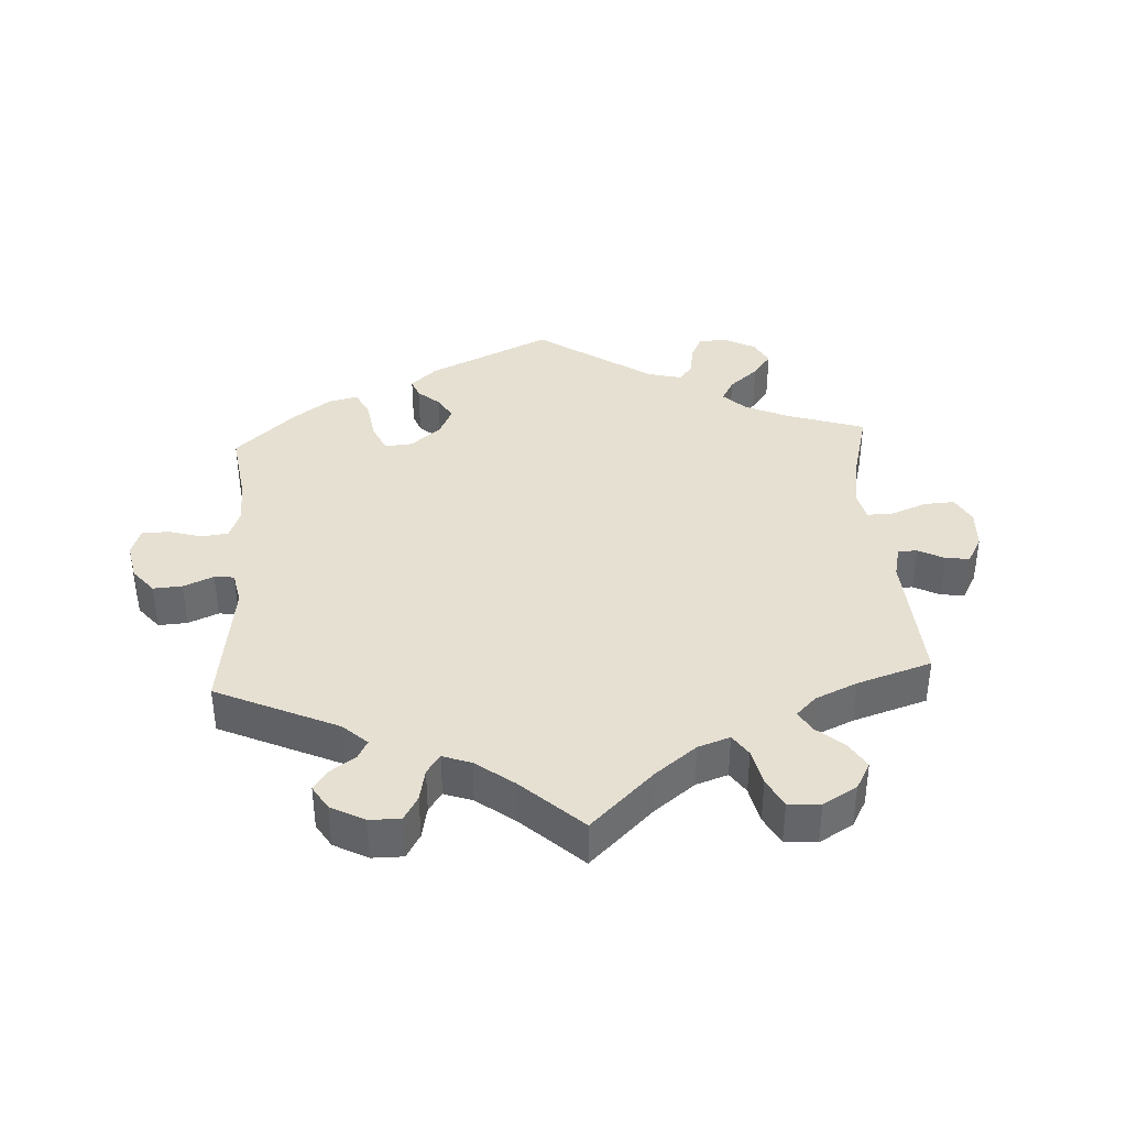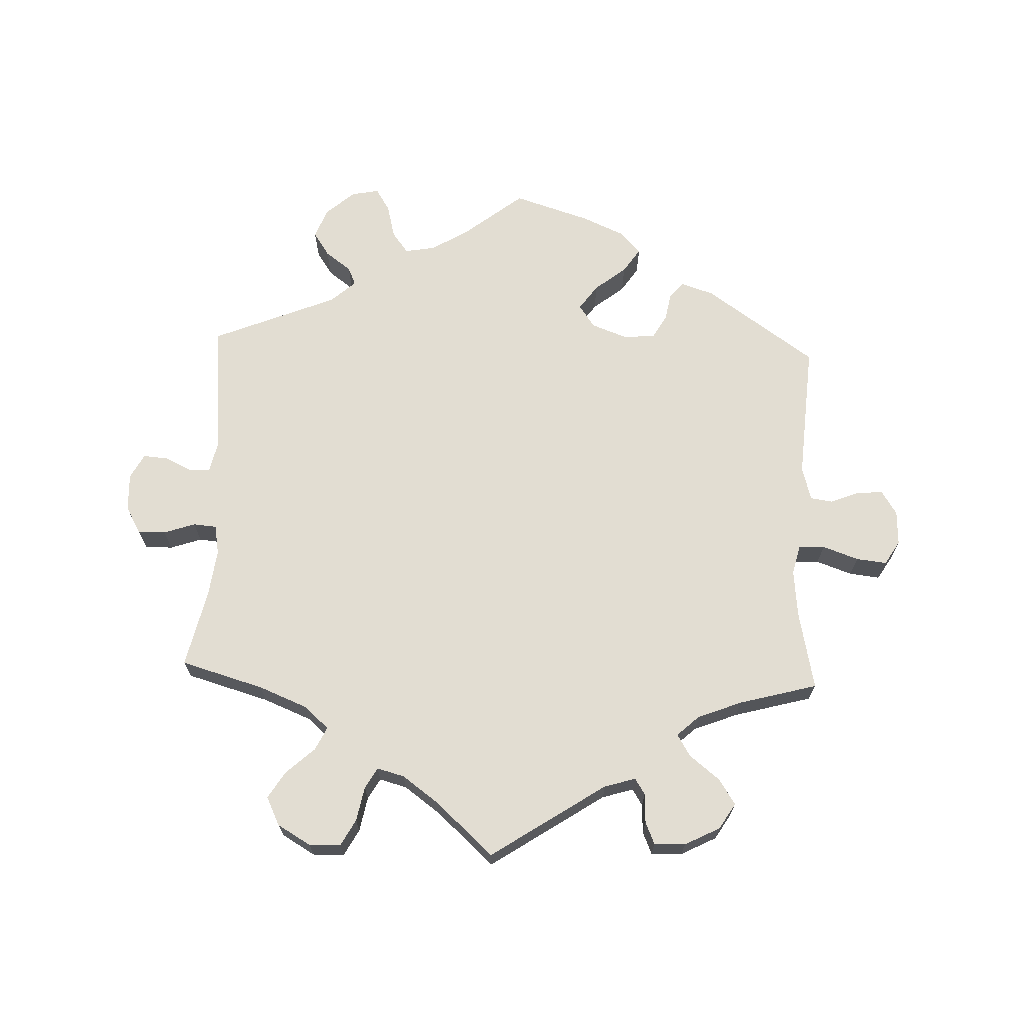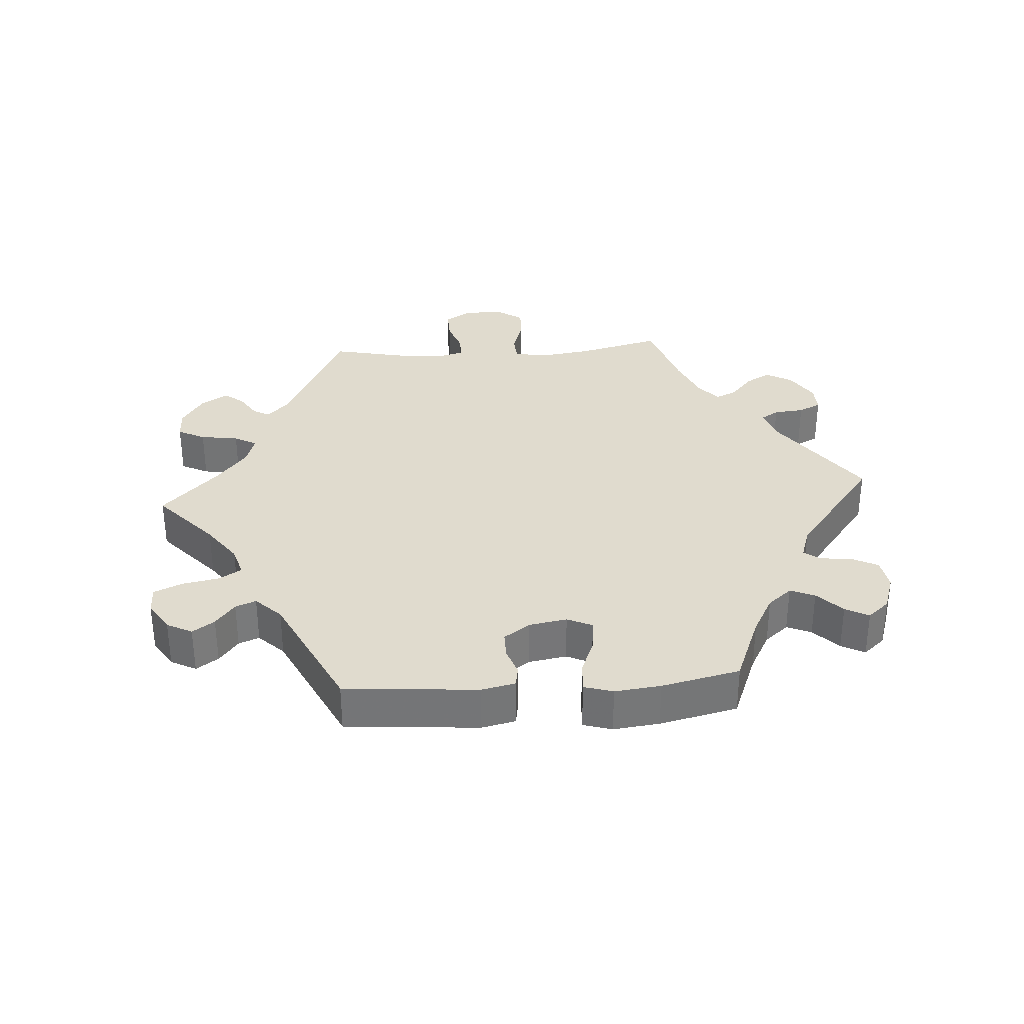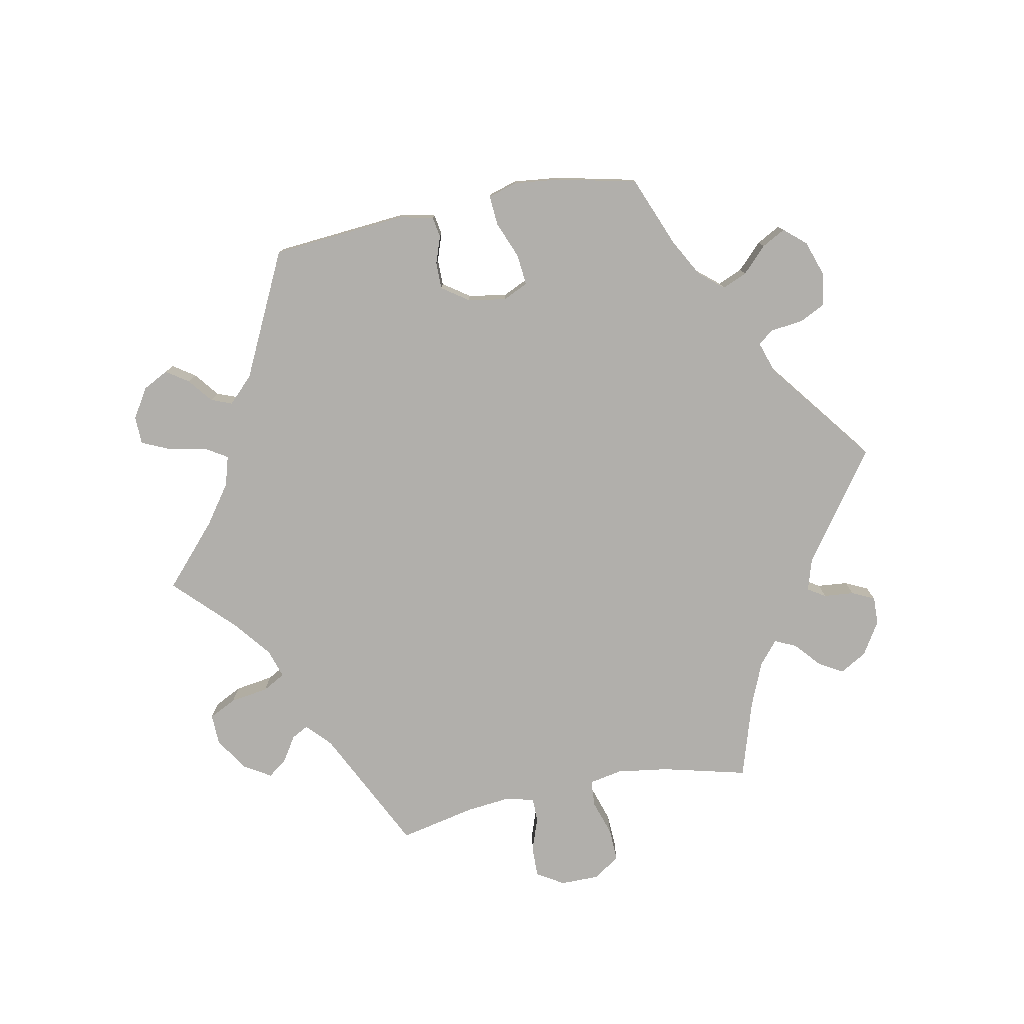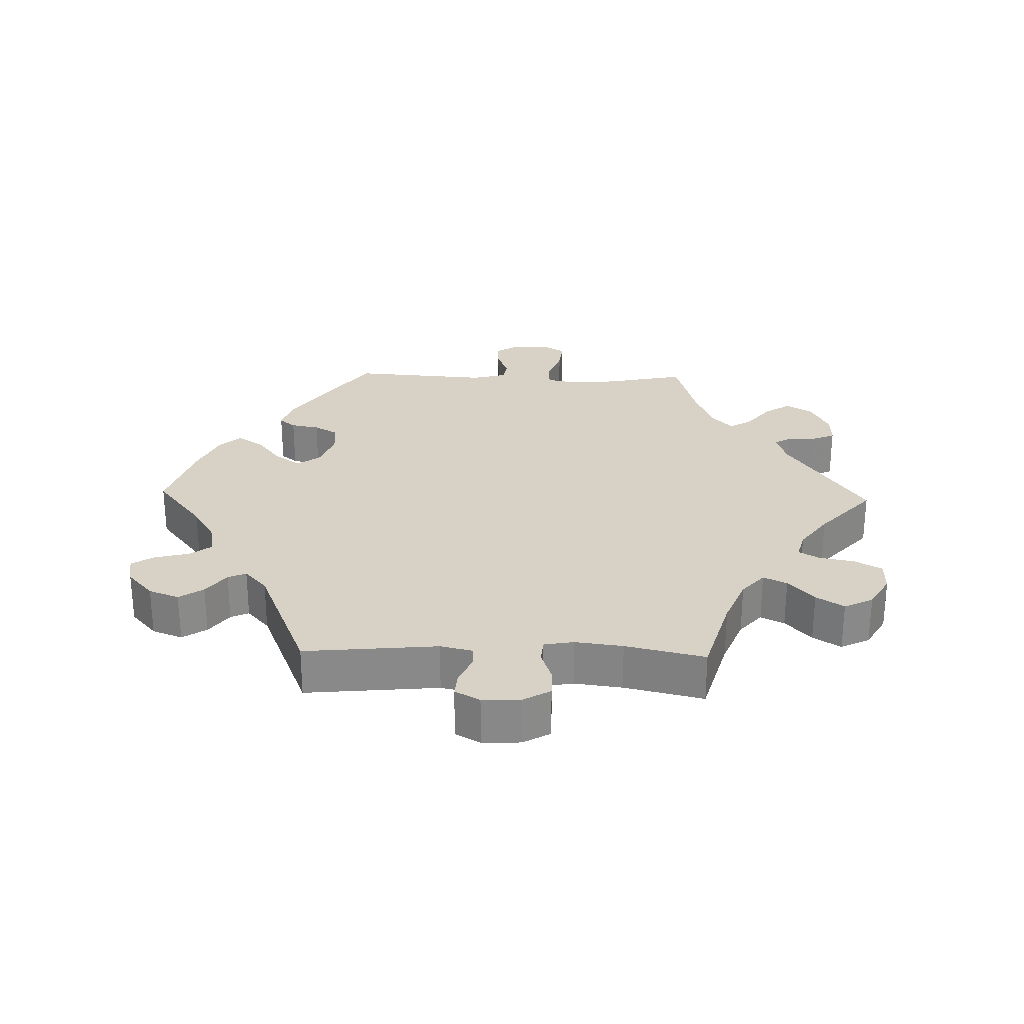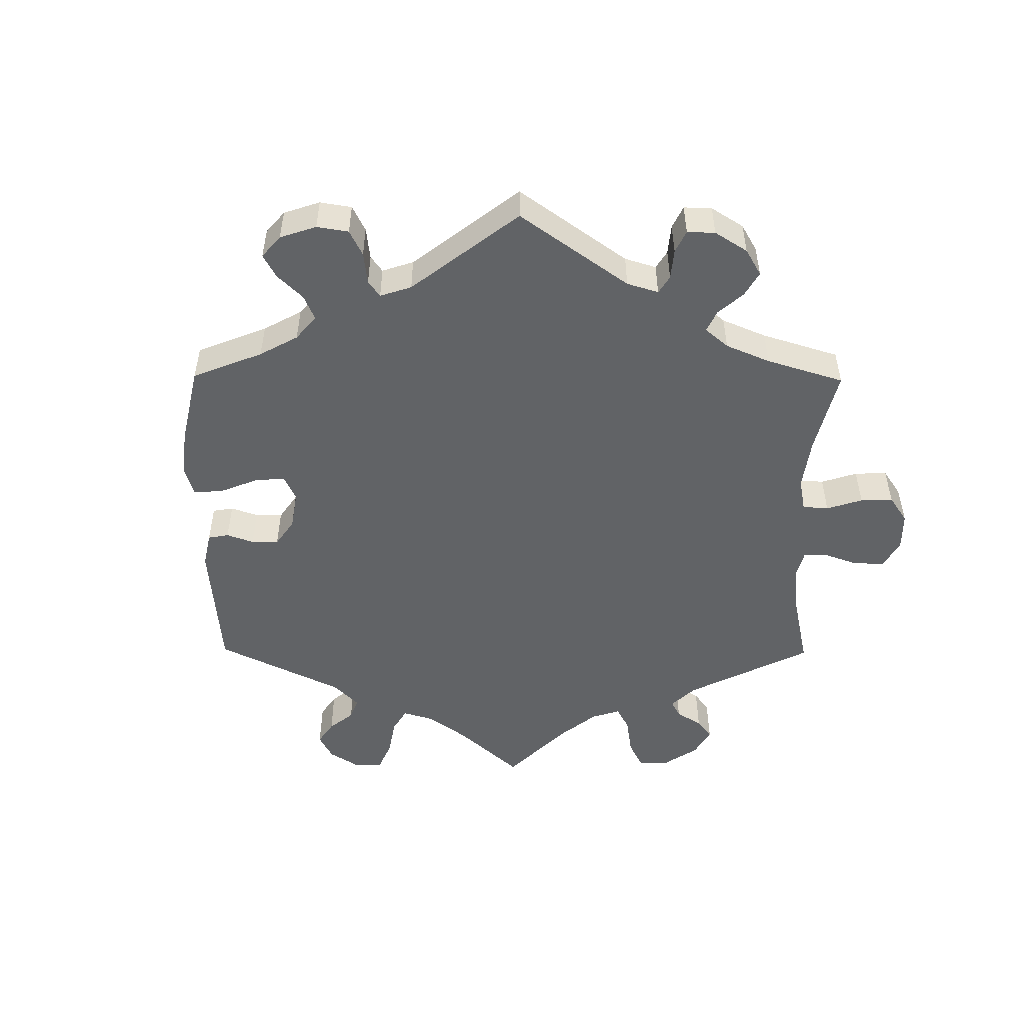
<metadata>
{"format":"obj","ext":"obj","renderer":"f3d","projection":"perspective","resolution":1024,"background":"white","views":[{"elev":38.4,"azim":116.6,"up":"+Y"},{"elev":68.3,"azim":-177.8,"up":"+Y"},{"elev":33.4,"azim":-34.1,"up":"+Y"},{"elev":-78.3,"azim":-18.9,"up":"+Y"},{"elev":27.2,"azim":91.6,"up":"+Y"},{"elev":-50.8,"azim":59.5,"up":"+Y"}]}
</metadata>
<code>
v -0.335 0.07 0.404
v -0.285 0.07 0.42
v -0.265 0.07 0.396
v -0.257 0.07 0.354
v -0.237 0.07 0.319
v -0.189 0.07 0.315
v -0.135 0.07 0.335
v -0.111 0.07 0.369
v -0.138 0.07 0.407
v -0.185 0.07 0.444
v -0.21 0.07 0.481
v -0.179 0.07 0.514
v -0.115 0.07 0.542
v 0 0.07 0.578
v 0.089 0.07 0.508
v 0.145 0.07 0.474
v 0.191 0.07 0.466
v 0.215 0.07 0.498
v 0.228 0.07 0.549
v 0.249 0.07 0.583
v 0.291 0.07 0.575
v 0.334 0.07 0.537
v 0.351 0.07 0.492
v 0.327 0.07 0.456
v 0.288 0.07 0.427
v 0.276 0.07 0.4
v 0.313 0.07 0.367
v 0.501 0.07 0.29
v 0.482 0.07 0.092
v 0.493 0.07 0.044
v 0.524 0.07 0.043
v 0.565 0.07 0.062
v 0.602 0.07 0.065
v 0.622 0.07 0.028
v 0.62 0.07 -0.029
v 0.597 0.07 -0.069
v 0.555 0.07 -0.069
v 0.508 0.07 -0.053
v 0.473 0.07 -0.056
v 0.465 0.07 -0.1
v 0.474 0.07 -0.171
v 0.501 0.07 -0.289
v 0.376 0.07 -0.325
v 0.304 0.07 -0.354
v 0.266 0.07 -0.387
v 0.283 0.07 -0.422
v 0.325 0.07 -0.46
v 0.351 0.07 -0.501
v 0.33 0.07 -0.544
v 0.28 0.07 -0.573
v 0.233 0.07 -0.572
v 0.211 0.07 -0.532
v 0.201 0.07 -0.48
v 0.183 0.07 -0.449
v 0.142 0.07 -0.46
v 0.087 0.07 -0.5
v 0.001 0.07 -0.578
v -0.171 0.07 -0.464
v -0.218 0.07 -0.45
v -0.233 0.07 -0.474
v -0.235 0.07 -0.518
v -0.249 0.07 -0.551
v -0.296 0.07 -0.55
v -0.349 0.07 -0.523
v -0.373 0.07 -0.484
v -0.348 0.07 -0.446
v -0.303 0.07 -0.41
v -0.283 0.07 -0.377
v -0.316 0.07 -0.347
v -0.382 0.07 -0.321
v -0.5 0.07 -0.289
v -0.475 0.07 -0.17
v -0.468 0.07 -0.099
v -0.479 0.07 -0.054
v -0.518 0.07 -0.053
v -0.572 0.07 -0.072
v -0.618 0.07 -0.077
v -0.64 0.07 -0.041
v -0.638 0.07 0.011
v -0.615 0.07 0.047
v -0.575 0.07 0.044
v -0.532 0.07 0.027
v -0.499 0.07 0.032
v -0.485 0.07 0.083
v -0.5 0.07 0.289
v -0.335 0 0.404
v -0.285 0 0.42
v -0.265 0 0.396
v -0.257 0 0.354
v -0.237 0 0.319
v -0.189 0 0.315
v -0.135 0 0.335
v -0.111 0 0.369
v -0.138 0 0.407
v -0.185 0 0.444
v -0.21 0 0.481
v -0.179 0 0.514
v -0.115 0 0.542
v 0 0 0.578
v 0.089 0 0.508
v 0.145 0 0.474
v 0.191 0 0.466
v 0.215 0 0.498
v 0.228 0 0.549
v 0.249 0 0.583
v 0.291 0 0.575
v 0.334 0 0.537
v 0.351 0 0.492
v 0.327 0 0.456
v 0.288 0 0.427
v 0.276 0 0.4
v 0.313 0 0.367
v 0.501 0 0.29
v 0.482 0 0.092
v 0.493 0 0.044
v 0.524 0 0.043
v 0.565 0 0.062
v 0.602 0 0.065
v 0.622 0 0.028
v 0.62 0 -0.029
v 0.597 0 -0.069
v 0.555 0 -0.069
v 0.508 0 -0.053
v 0.473 0 -0.056
v 0.465 0 -0.1
v 0.474 0 -0.171
v 0.501 0 -0.289
v 0.376 0 -0.325
v 0.304 0 -0.354
v 0.266 0 -0.387
v 0.283 0 -0.422
v 0.325 0 -0.46
v 0.351 0 -0.501
v 0.33 0 -0.544
v 0.28 0 -0.573
v 0.233 0 -0.572
v 0.211 0 -0.532
v 0.201 0 -0.48
v 0.183 0 -0.449
v 0.142 0 -0.46
v 0.087 0 -0.5
v 0.001 0 -0.578
v -0.171 0 -0.464
v -0.218 0 -0.45
v -0.233 0 -0.474
v -0.235 0 -0.518
v -0.249 0 -0.551
v -0.296 0 -0.55
v -0.349 0 -0.523
v -0.373 0 -0.484
v -0.348 0 -0.446
v -0.303 0 -0.41
v -0.283 0 -0.377
v -0.316 0 -0.347
v -0.382 0 -0.321
v -0.5 0 -0.289
v -0.475 0 -0.17
v -0.468 0 -0.099
v -0.479 0 -0.054
v -0.518 0 -0.053
v -0.572 0 -0.072
v -0.618 0 -0.077
v -0.64 0 -0.041
v -0.638 0 0.011
v -0.615 0 0.047
v -0.575 0 0.044
v -0.532 0 0.027
v -0.499 0 0.032
v -0.485 0 0.083
v -0.5 0 0.289
f 84 85 1 2
f 83 84 2 3
f 79 80 81 82
f 77 78 79 82
f 75 76 77 82
f 74 75 82 83
f 73 74 83 3
f 70 71 72
f 69 70 72 73
f 68 69 73 3
f 64 65 66 67
f 64 67 68
f 63 64 68
f 60 61 62 63
f 59 60 63 68
f 58 59 68 3
f 56 57 58
f 55 56 58
f 54 55 58
f 50 51 52 53
f 50 53 54
f 49 50 54
f 46 47 48 49
f 45 46 49 54
f 44 45 54 58
f 41 42 43
f 40 41 43 44
f 39 40 44 58
f 35 36 37 38
f 35 38 39
f 34 35 39
f 31 32 33 34
f 30 31 34 39
f 29 30 39 58
f 27 28 29 58
f 22 23 24 25
f 22 25 26
f 21 22 26
f 18 19 20 21
f 17 18 21 26
f 16 17 26 27
f 12 13 14 15
f 9 10 11 12
f 8 9 12 15
f 7 8 15 16
f 58 3 4
f 58 4 5
f 7 16 27 58
f 6 7 58
f 5 6 58
f 87 86 170 169
f 88 87 169 168
f 167 166 165 164
f 167 164 163 162
f 167 162 161 160
f 168 167 160 159
f 88 168 159 158
f 157 156 155
f 158 157 155 154
f 88 158 154 153
f 152 151 150 149
f 153 152 149
f 153 149 148
f 148 147 146 145
f 153 148 145 144
f 88 153 144 143
f 143 142 141
f 143 141 140
f 143 140 139
f 138 137 136 135
f 139 138 135
f 139 135 134
f 134 133 132 131
f 139 134 131 130
f 143 139 130 129
f 128 127 126
f 129 128 126 125
f 143 129 125 124
f 123 122 121 120
f 124 123 120
f 124 120 119
f 119 118 117 116
f 124 119 116 115
f 143 124 115 114
f 143 114 113 112
f 110 109 108 107
f 111 110 107
f 111 107 106
f 106 105 104 103
f 111 106 103 102
f 112 111 102 101
f 100 99 98 97
f 97 96 95 94
f 100 97 94 93
f 101 100 93 92
f 89 88 143
f 90 89 143
f 143 112 101 92
f 143 92 91
f 143 91 90
f 1 86 87 2
f 2 87 88 3
f 3 88 89 4
f 4 89 90 5
f 5 90 91 6
f 6 91 92 7
f 7 92 93 8
f 8 93 94 9
f 9 94 95 10
f 10 95 96 11
f 11 96 97 12
f 12 97 98 13
f 13 98 99 14
f 14 99 100 15
f 15 100 101 16
f 16 101 102 17
f 17 102 103 18
f 18 103 104 19
f 19 104 105 20
f 20 105 106 21
f 21 106 107 22
f 22 107 108 23
f 23 108 109 24
f 24 109 110 25
f 25 110 111 26
f 26 111 112 27
f 27 112 113 28
f 28 113 114 29
f 29 114 115 30
f 30 115 116 31
f 31 116 117 32
f 32 117 118 33
f 33 118 119 34
f 34 119 120 35
f 35 120 121 36
f 36 121 122 37
f 37 122 123 38
f 38 123 124 39
f 39 124 125 40
f 40 125 126 41
f 41 126 127 42
f 42 127 128 43
f 43 128 129 44
f 44 129 130 45
f 45 130 131 46
f 46 131 132 47
f 47 132 133 48
f 48 133 134 49
f 49 134 135 50
f 50 135 136 51
f 51 136 137 52
f 52 137 138 53
f 53 138 139 54
f 54 139 140 55
f 55 140 141 56
f 56 141 142 57
f 57 142 143 58
f 58 143 144 59
f 59 144 145 60
f 60 145 146 61
f 61 146 147 62
f 62 147 148 63
f 63 148 149 64
f 64 149 150 65
f 65 150 151 66
f 66 151 152 67
f 67 152 153 68
f 68 153 154 69
f 69 154 155 70
f 70 155 156 71
f 71 156 157 72
f 72 157 158 73
f 73 158 159 74
f 74 159 160 75
f 75 160 161 76
f 76 161 162 77
f 77 162 163 78
f 78 163 164 79
f 79 164 165 80
f 80 165 166 81
f 81 166 167 82
f 82 167 168 83
f 83 168 169 84
f 84 169 170 85
f 85 170 86 1

</code>
